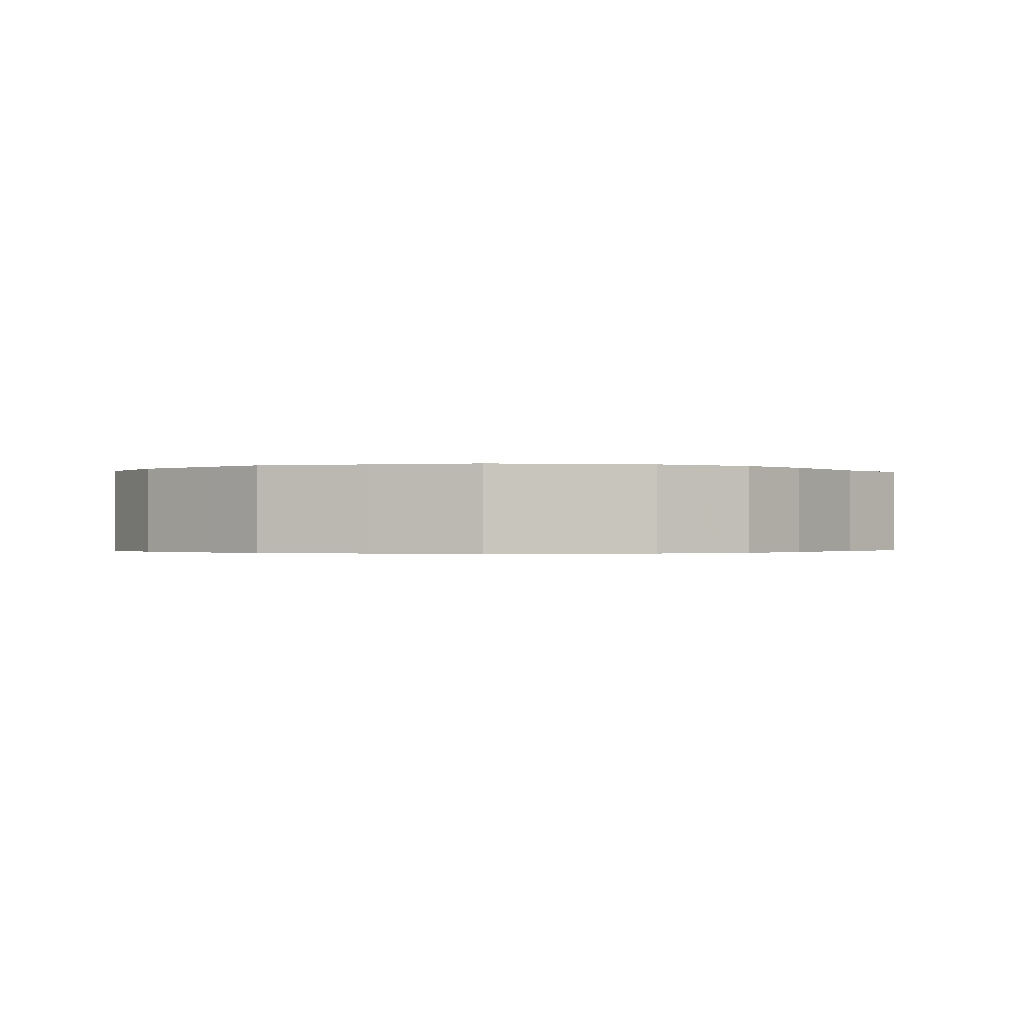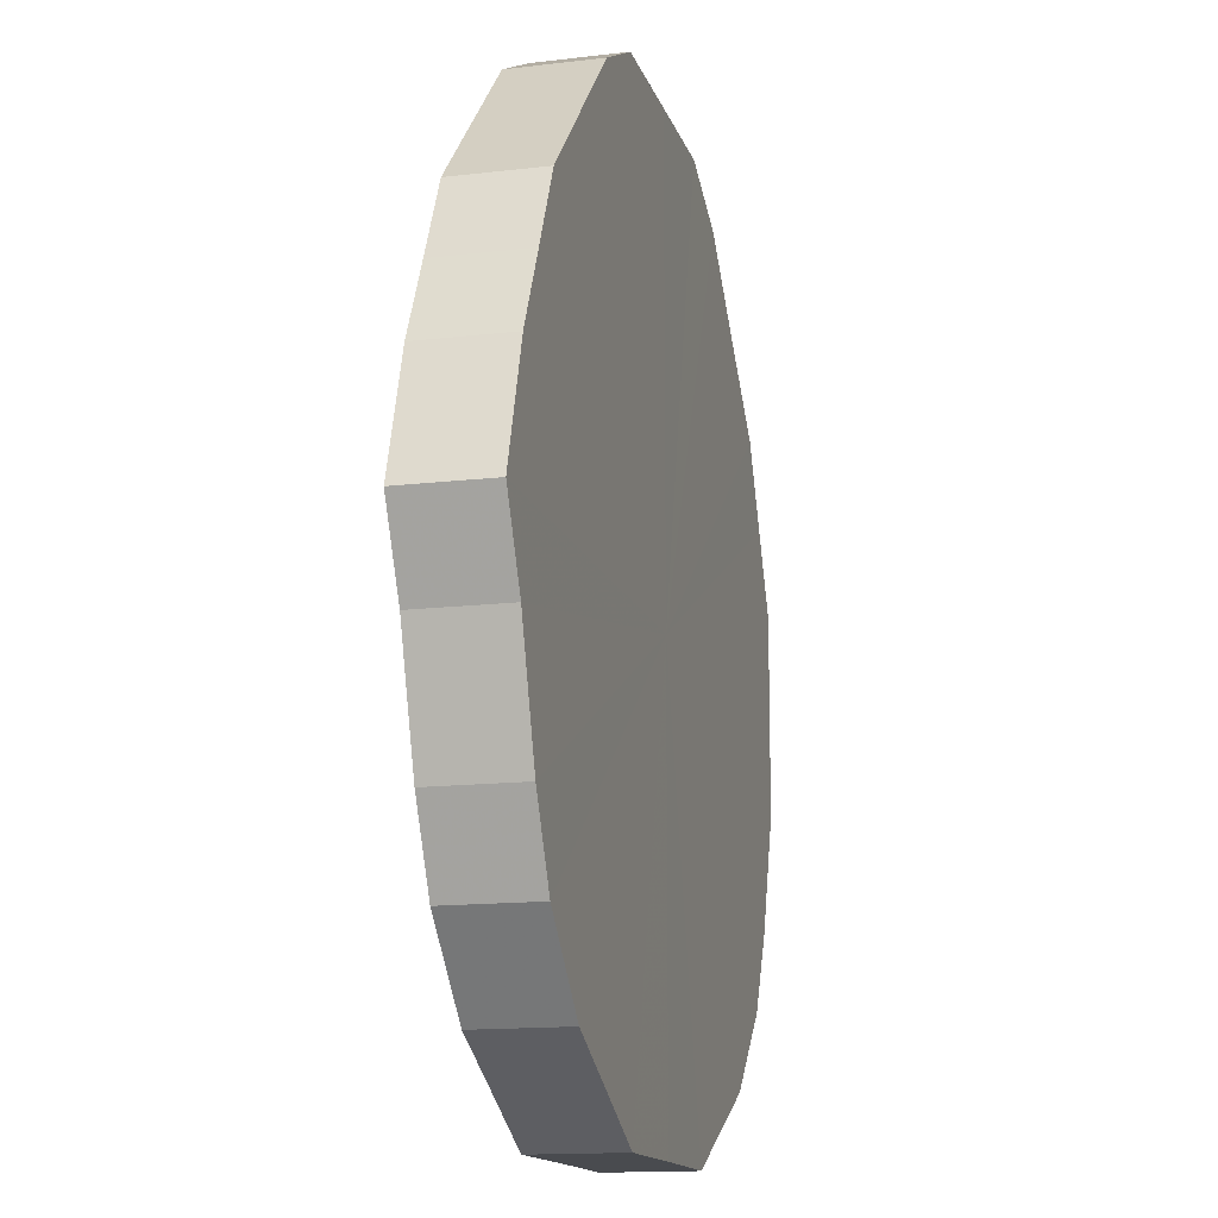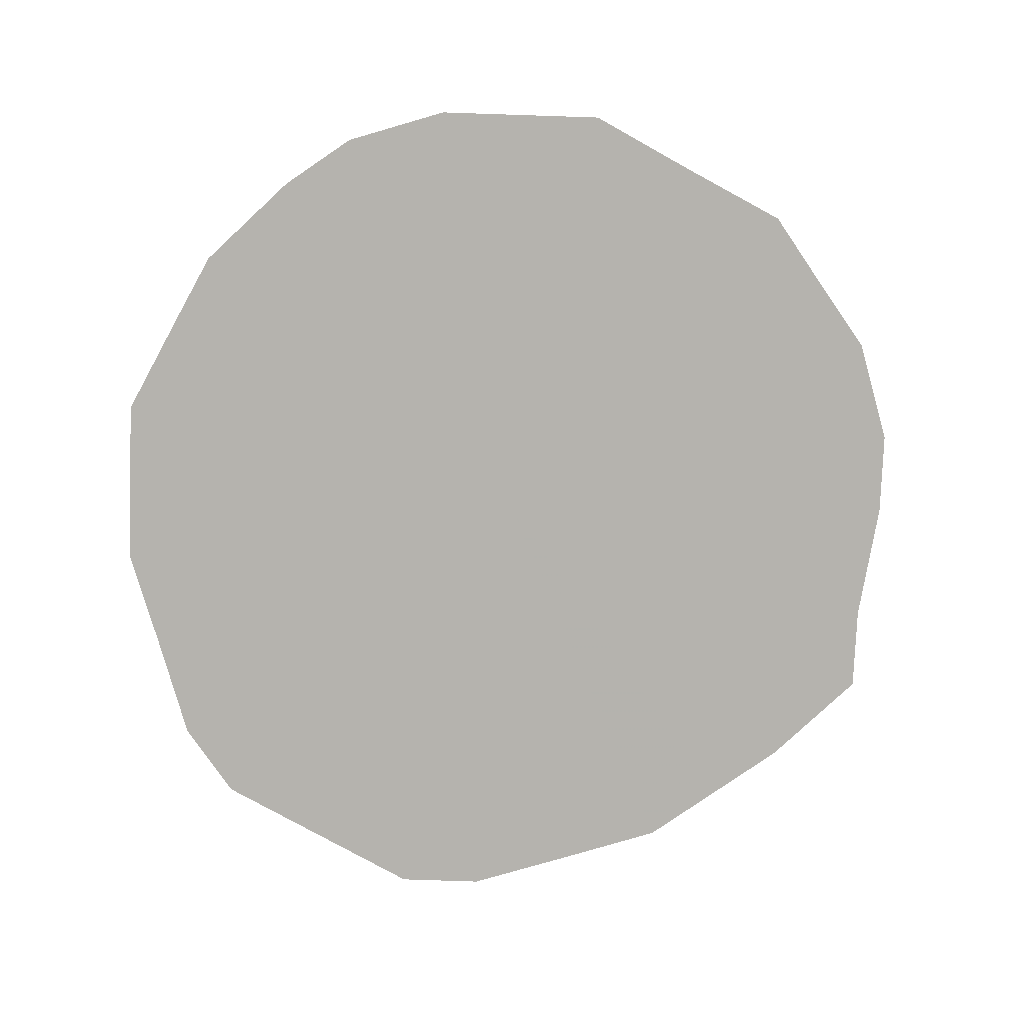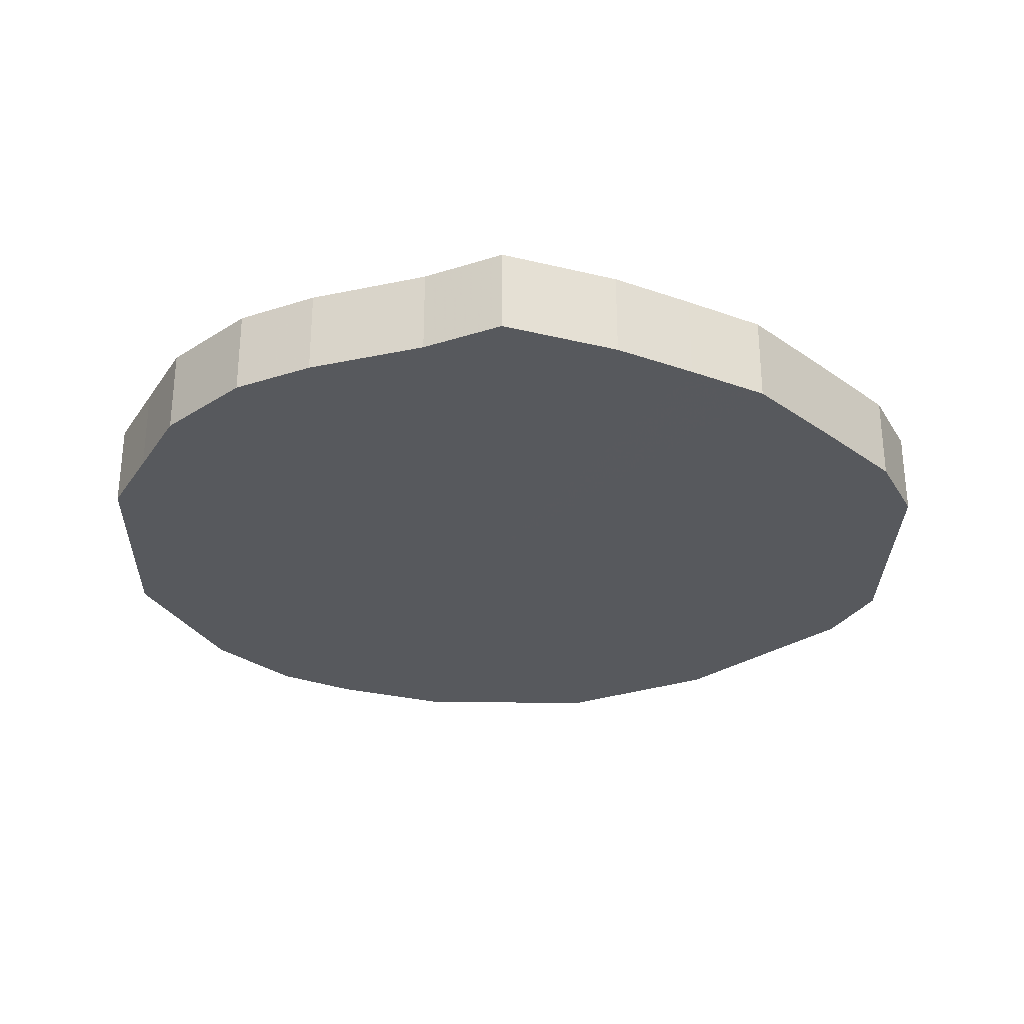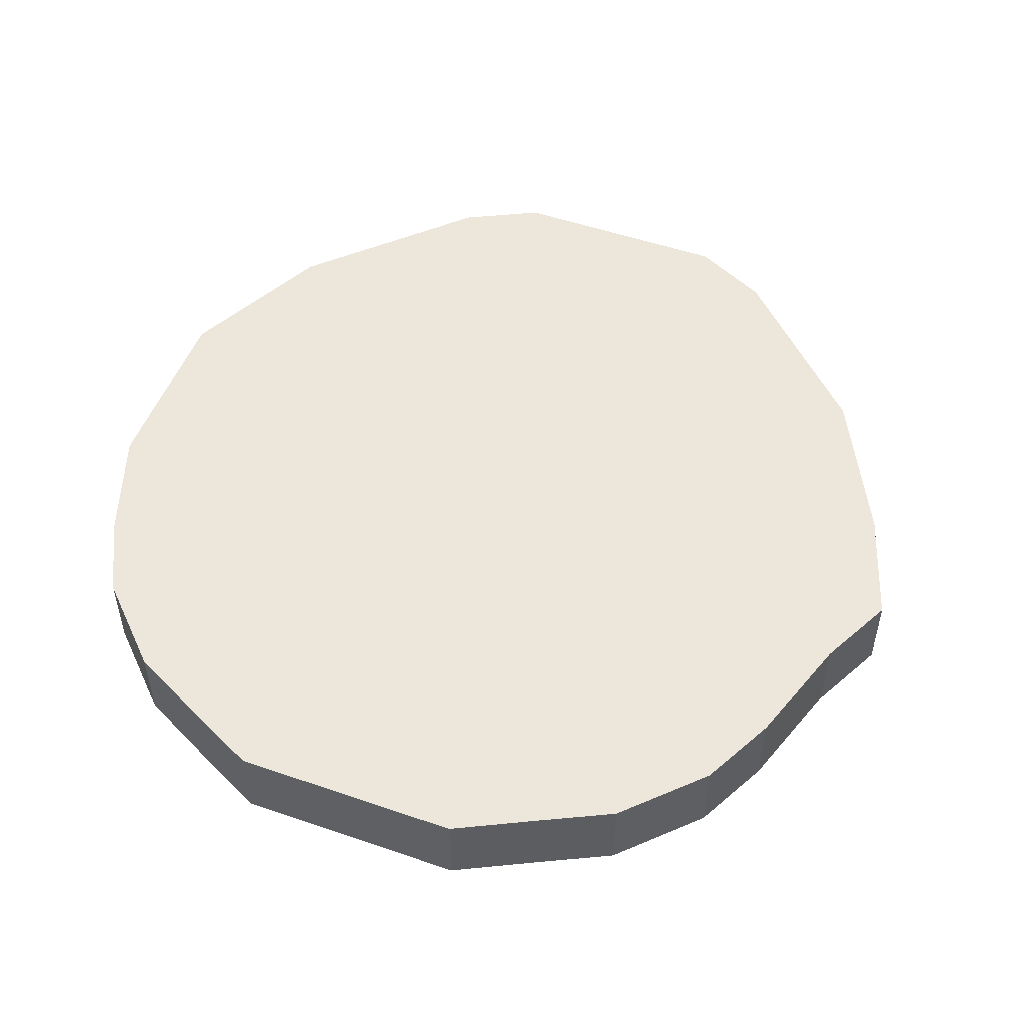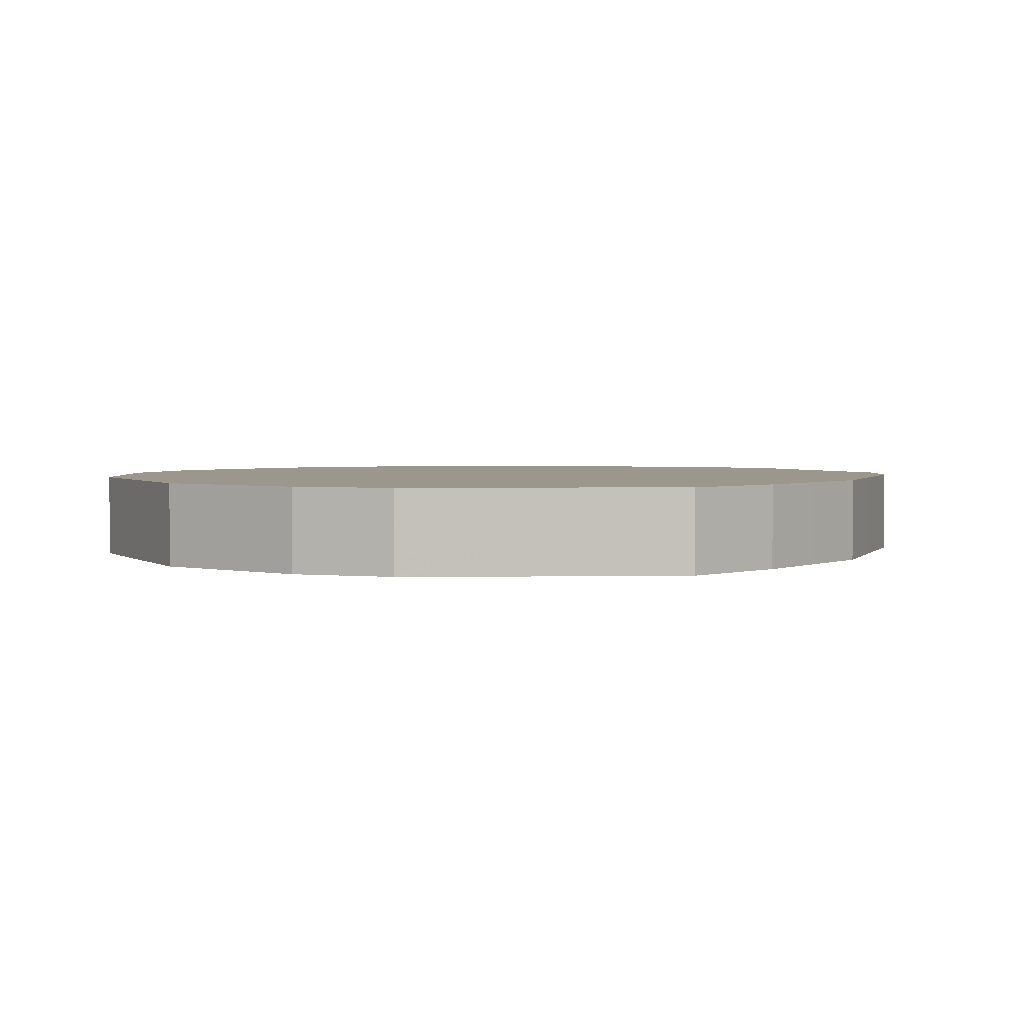
<metadata>
{"format":"obj","ext":"obj","renderer":"f3d","projection":"perspective","resolution":1024,"background":"white","views":[{"elev":-0.4,"azim":16.0,"up":"+Z"},{"elev":-14.2,"azim":104.5,"up":"+Y"},{"elev":-80.0,"azim":-28.8,"up":"+Z"},{"elev":-29.6,"azim":88.8,"up":"+Z"},{"elev":51.3,"azim":20.5,"up":"+Z"},{"elev":2.7,"azim":63.7,"up":"+Z"}]}
</metadata>
<code>
o 26079
v 2228 1862 14.33
v 2228 1862 14.33
v 2228 1862 14.3
v 2228 1862 14.33
v 2228 1862 14.3
v 2228 1862 14.33
v 2228 1862 14.3
v 2228 1862 14.33
v 2228 1862 14.3
v 2228 1862 14.33
v 2228 1862 14.3
v 2228 1862 14.33
v 2228 1862 14.3
v 2228 1862 14.33
v 2228 1862 14.3
v 2228 1862 14.33
v 2228 1862 14.3
v 2228 1862 14.33
v 2228 1862 14.3
v 2228 1862 14.33
v 2228 1862 14.3
v 2228 1862 14.33
v 2228 1862 14.3
v 2228 1862 14.33
v 2228 1862 14.3
v 2228 1862 14.33
v 2228 1862 14.3
v 2228 1862 14.33
v 2228 1862 14.3
v 2228 1862 14.33
v 2228 1862 14.3
v 2228 1862 14.33
v 2228 1862 14.3
v 2228 1862 14.33
v 2228 1862 14.3
v 2228 1862 14.33
v 2228 1862 14.3
v 2228 1862 14.33
v 2228 1862 14.3
v 2228 1862 14.33
v 2228 1862 14.3
v 2228 1862 14.33
v 2228 1862 14.3
v 2228 1862 14.33
v 2228 1862 14.3
v 2228 1862 14.33
v 2228 1862 14.3
v 2228 1862 14.33
v 2228 1862 14.3
v 2228 1862 14.33
v 2228 1862 14.3
v 2228 1862 14.33
v 2228 1862 14.3
v 2228 1862 14.33
v 2228 1862 14.3
v 2228 1862 14.3
v 2228 1862 14.3
v 2228 1862 14.33
v 2228 1862 14.3
v 2228 1862 14.33
v 2228 1862 14.3
v 2228 1862 14.3
v 2228 1862 14.33
v 2228 1862 14.3
v 2228 1862 14.33
v 2228 1862 14.33
v 2228 1862 14.3
v 2228 1862 14.3
v 2228 1862 14.33
v 2228 1862 14.3
v 2228 1862 14.33
v 2228 1862 14.33
v 2228 1862 14.3
v 2228 1862 14.3
v 2228 1862 14.33
v 2228 1862 14.3
v 2228 1862 14.33
v 2228 1862 14.33
v 2228 1862 14.3
v 2228 1862 14.3
v 2228 1862 14.33
v 2228 1862 14.3
v 2228 1862 14.33
v 2228 1862 14.33
v 2228 1862 14.3
v 2228 1862 14.3
v 2228 1862 14.33
v 2228 1862 14.3
v 2228 1862 14.33
v 2228 1862 14.33
v 2228 1862 14.3
v 2228 1862 14.3
v 2228 1862 14.33
v 2228 1862 14.3
v 2228 1862 14.33
v 2228 1862 14.33
v 2228 1862 14.3
v 2228 1862 14.3
v 2228 1862 14.33
v 2228 1862 14.3
v 2228 1862 14.33
v 2228 1862 14.33
v 2228 1862 14.3
v 2228 1862 14.3
v 2228 1862 14.33
v 2228 1862 14.3
v 2228 1862 14.33
v 2228 1862 14.33
v 2228 1862 14.3
v 2228 1862 14.3
v 2228 1862 14.33
v 2228 1862 14.33
v 2228 1862 14.33
v 2228 1862 14.33
v 2228 1862 14.33
v 2228 1862 14.33
v 2228 1862 14.33
v 2228 1862 14.33
v 2228 1862 14.33
v 2228 1862 14.33
v 2228 1862 14.33
v 2228 1862 14.33
v 2228 1862 14.33
v 2228 1862 14.33
v 2228 1862 14.33
v 2228 1862 14.33
v 2228 1862 14.33
v 2228 1862 14.33
v 2228 1862 14.33
v 2228 1862 14.33
v 2228 1862 14.33
v 2228 1862 14.33
v 2228 1862 14.33
v 2228 1862 14.33
v 2228 1862 14.33
v 2228 1862 14.33
v 2228 1862 14.33
v 2228 1862 14.33
v 2228 1862 14.33
v 2228 1862 14.33
v 2228 1862 14.33
v 2228 1862 14.3
v 2228 1862 14.3
v 2228 1862 14.3
v 2228 1862 14.3
v 2228 1862 14.3
v 2228 1862 14.3
v 2228 1862 14.3
v 2228 1862 14.3
v 2228 1862 14.3
v 2228 1862 14.3
v 2228 1862 14.3
v 2228 1862 14.3
v 2228 1862 14.3
v 2228 1862 14.3
v 2228 1862 14.3
v 2228 1862 14.3
v 2228 1862 14.3
v 2228 1862 14.3
v 2228 1862 14.3
v 2228 1862 14.3
v 2228 1862 14.3
v 2228 1862 14.3
v 2228 1862 14.3
v 2228 1862 14.3
v 2228 1862 14.3
v 2228 1862 14.3
v 2228 1862 14.3
v 2228 1862 14.3
v 2228 1862 14.3
f 1 2 3
f 2 4 5
f 6 1 7
f 4 8 9
f 10 6 11
f 8 12 13
f 14 10 15
f 12 16 17
f 18 14 19
f 16 20 21
f 22 18 23
f 20 24 25
f 26 22 27
f 24 28 29
f 30 26 31
f 28 32 33
f 34 30 35
f 32 36 37
f 38 34 39
f 36 40 41
f 42 38 43
f 40 44 45
f 46 42 47
f 44 48 49
f 50 46 51
f 48 52 53
f 54 50 55
f 52 54 56
f 57 58 59
f 59 60 61
f 62 63 57
f 64 65 62
f 61 66 67
f 68 69 64
f 70 71 68
f 67 72 73
f 74 75 70
f 76 77 74
f 73 78 79
f 80 81 76
f 82 83 80
f 79 84 85
f 86 87 82
f 88 89 86
f 85 90 91
f 92 93 88
f 94 95 92
f 91 96 97
f 98 99 94
f 100 101 98
f 97 102 103
f 104 105 100
f 106 107 104
f 103 108 109
f 110 111 106
f 109 112 110
f 113 114 115
f 113 116 114
f 113 115 117
f 113 118 116
f 113 117 119
f 113 120 118
f 113 119 121
f 113 122 120
f 113 121 123
f 113 124 122
f 113 123 125
f 113 126 124
f 113 125 127
f 113 128 126
f 113 127 129
f 113 130 128
f 113 129 131
f 113 132 130
f 113 131 133
f 113 134 132
f 113 133 135
f 113 136 134
f 113 135 137
f 113 138 136
f 113 137 139
f 113 140 138
f 113 139 141
f 113 141 140
f 142 143 144
f 142 145 143
f 142 144 146
f 142 147 145
f 142 146 148
f 142 149 147
f 142 148 150
f 142 151 149
f 142 150 152
f 142 153 151
f 142 152 154
f 142 155 153
f 142 154 156
f 142 157 155
f 142 156 158
f 142 159 157
f 142 158 160
f 142 161 159
f 142 160 162
f 142 163 161
f 142 162 164
f 142 165 163
f 142 164 166
f 142 167 165
f 142 166 168
f 142 169 167
f 142 168 170
f 142 170 169

</code>
